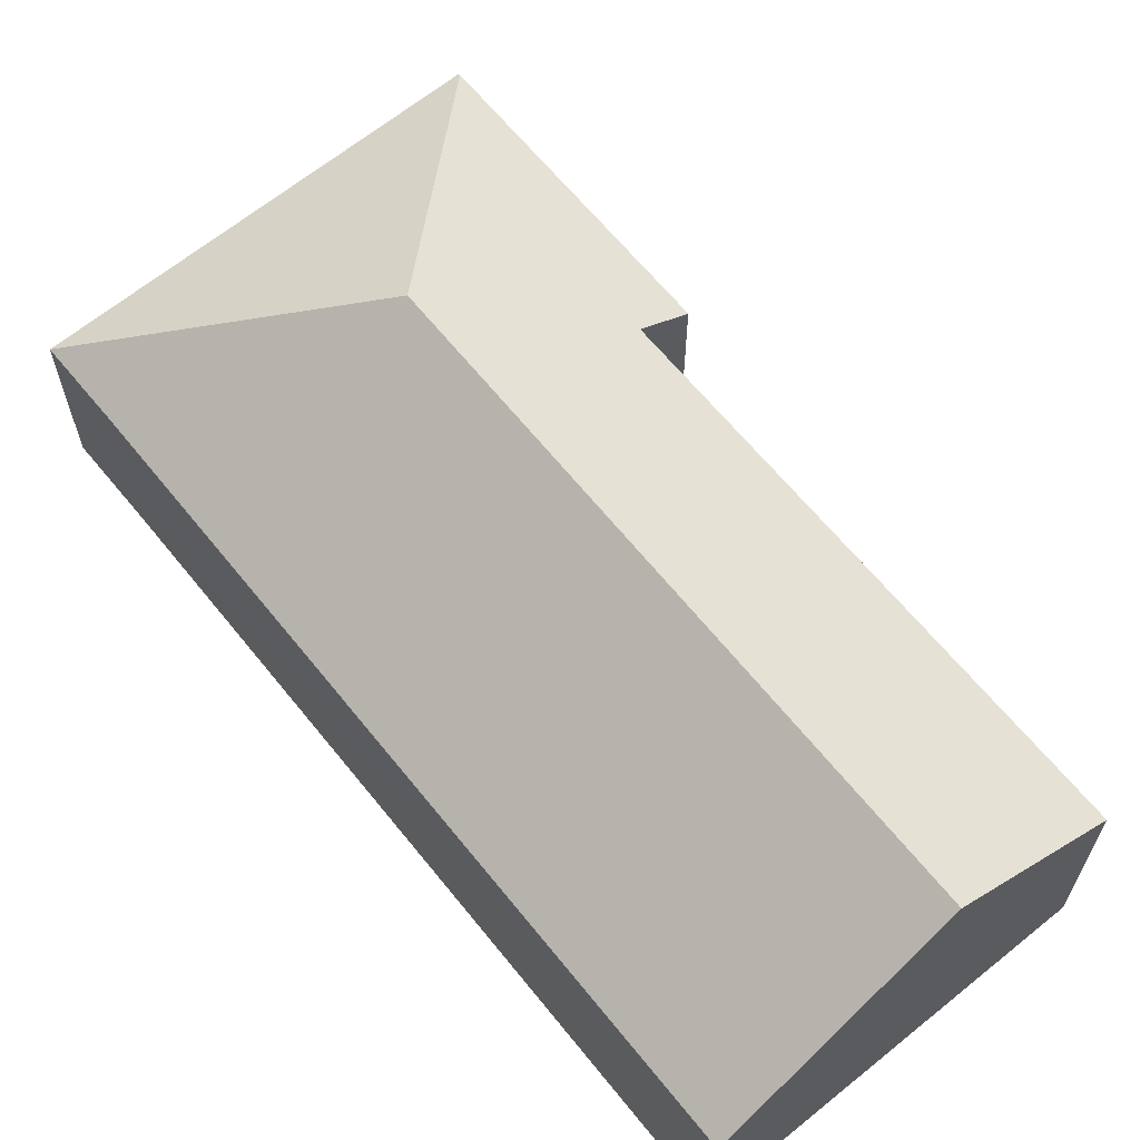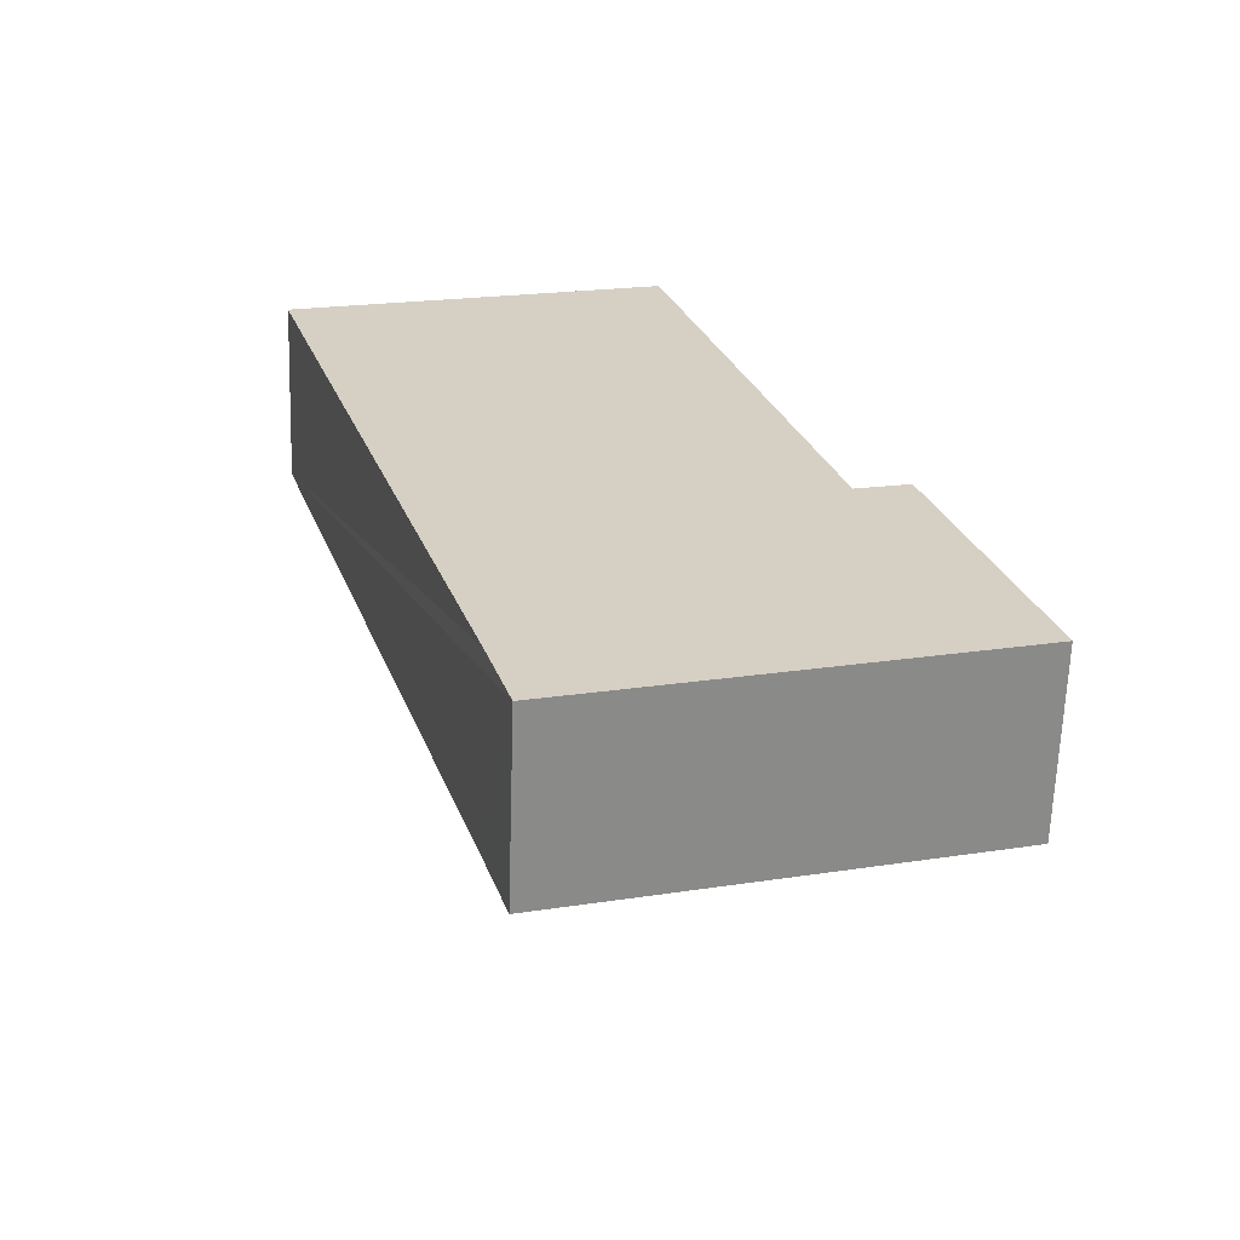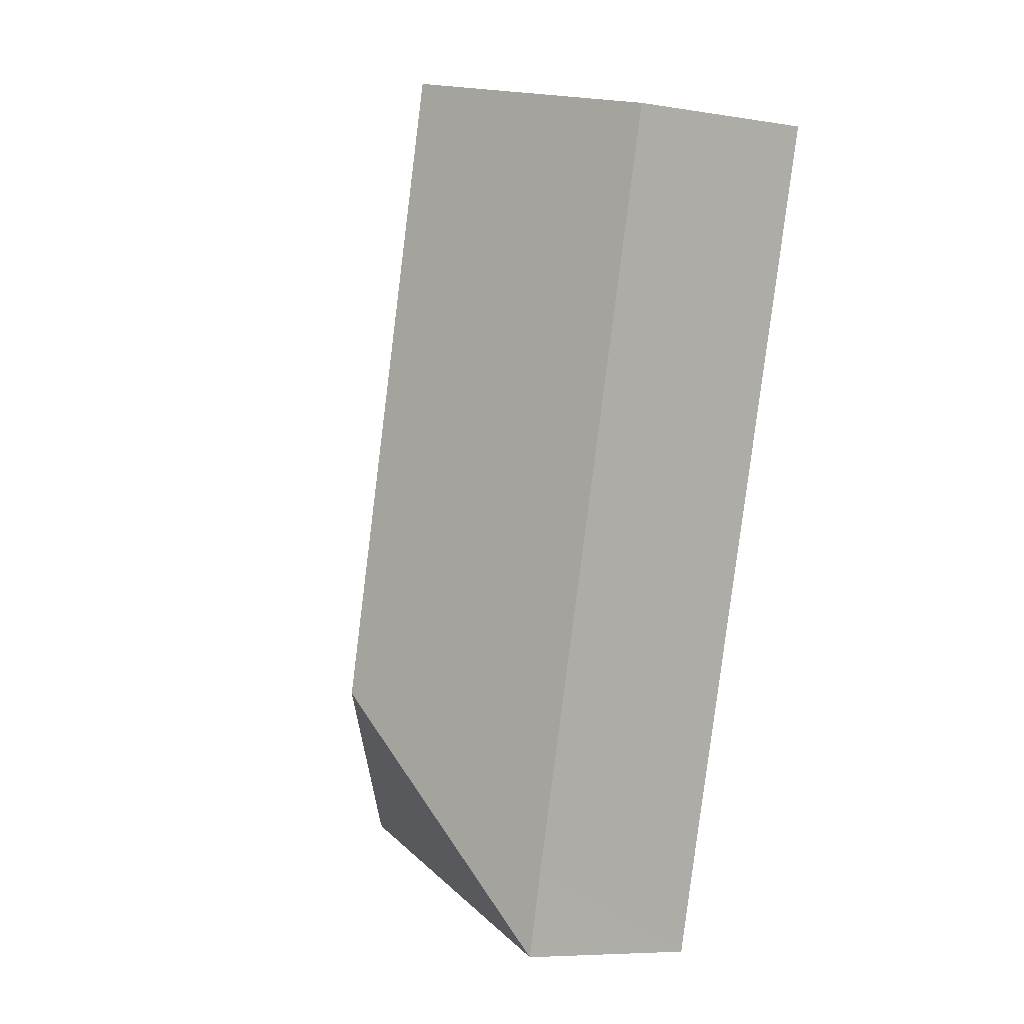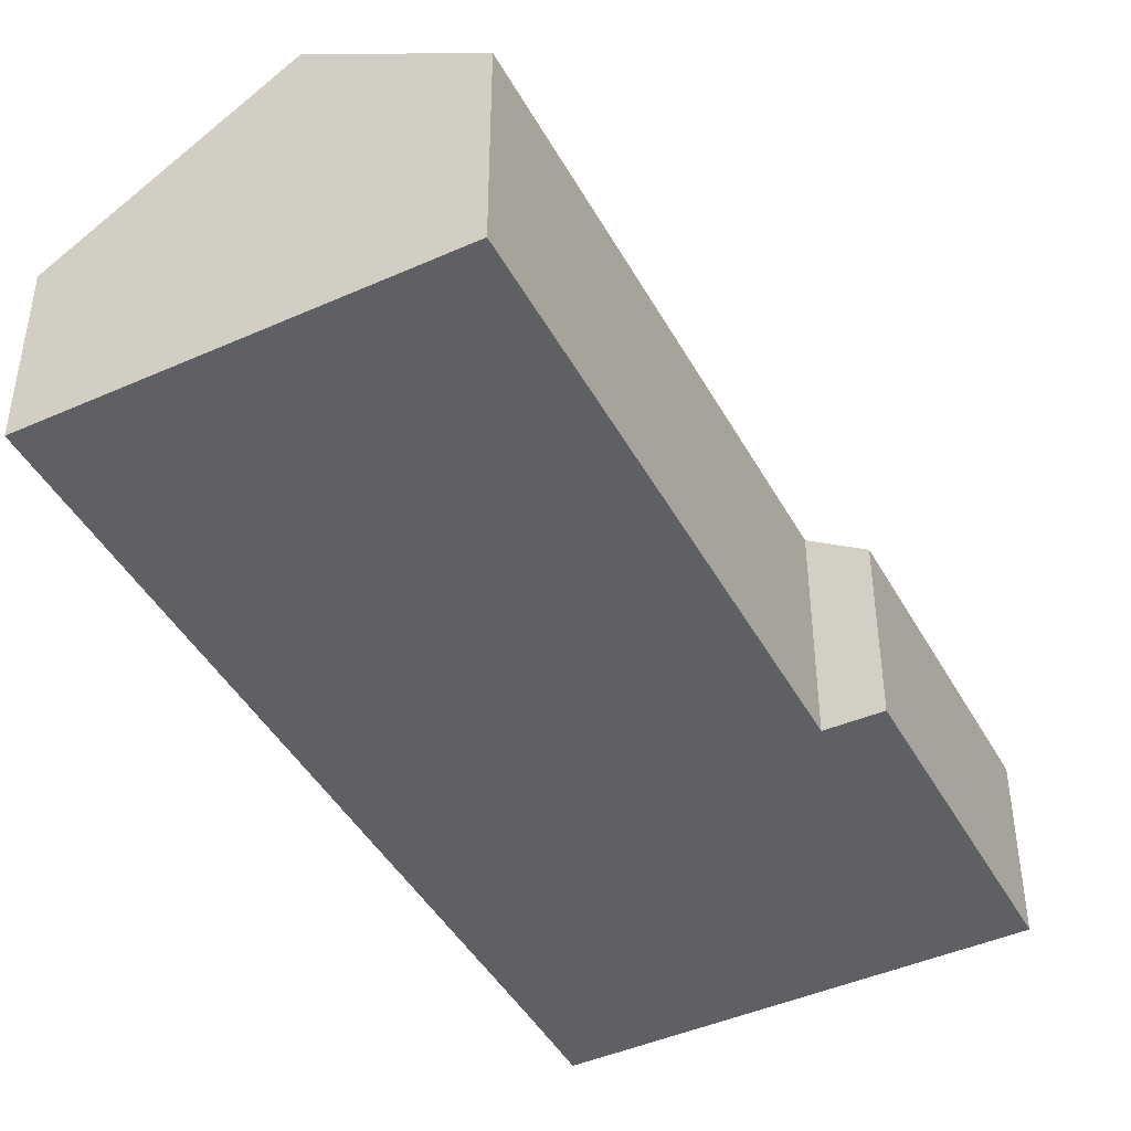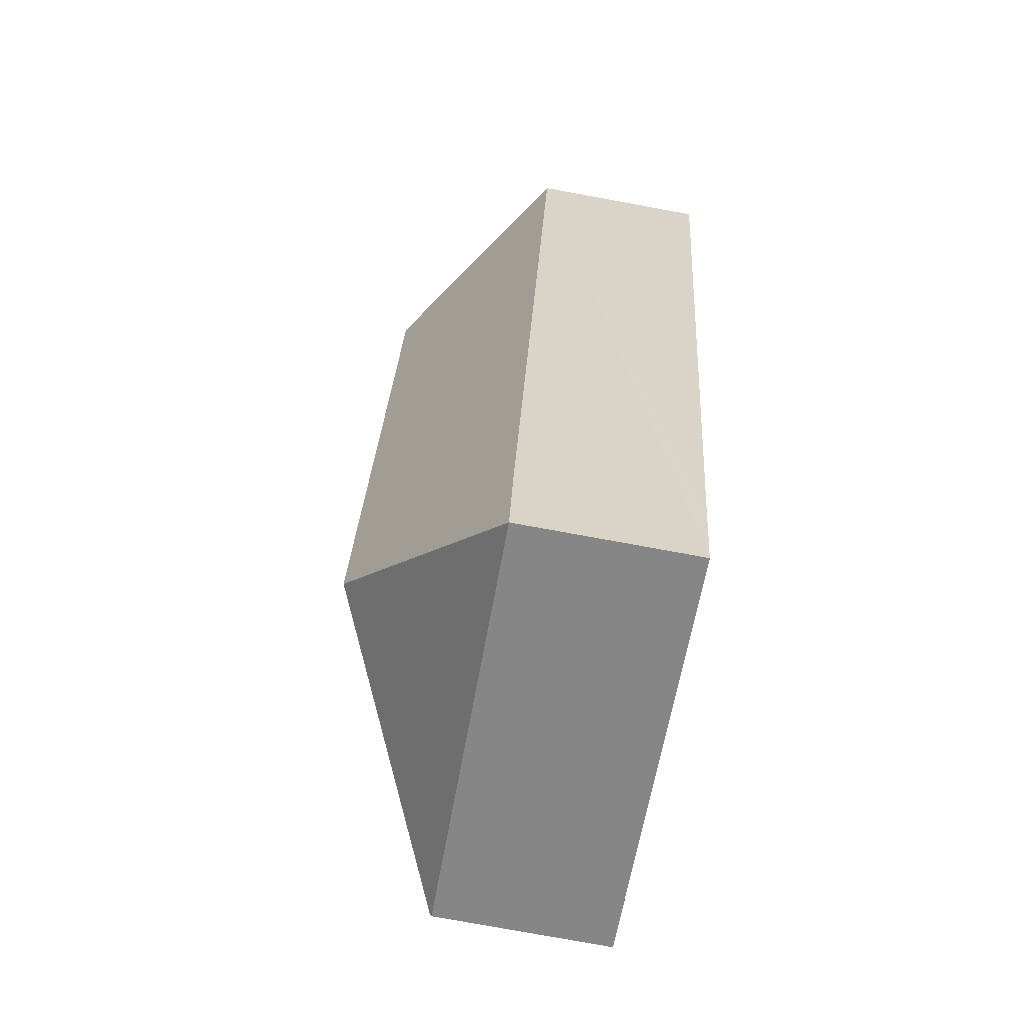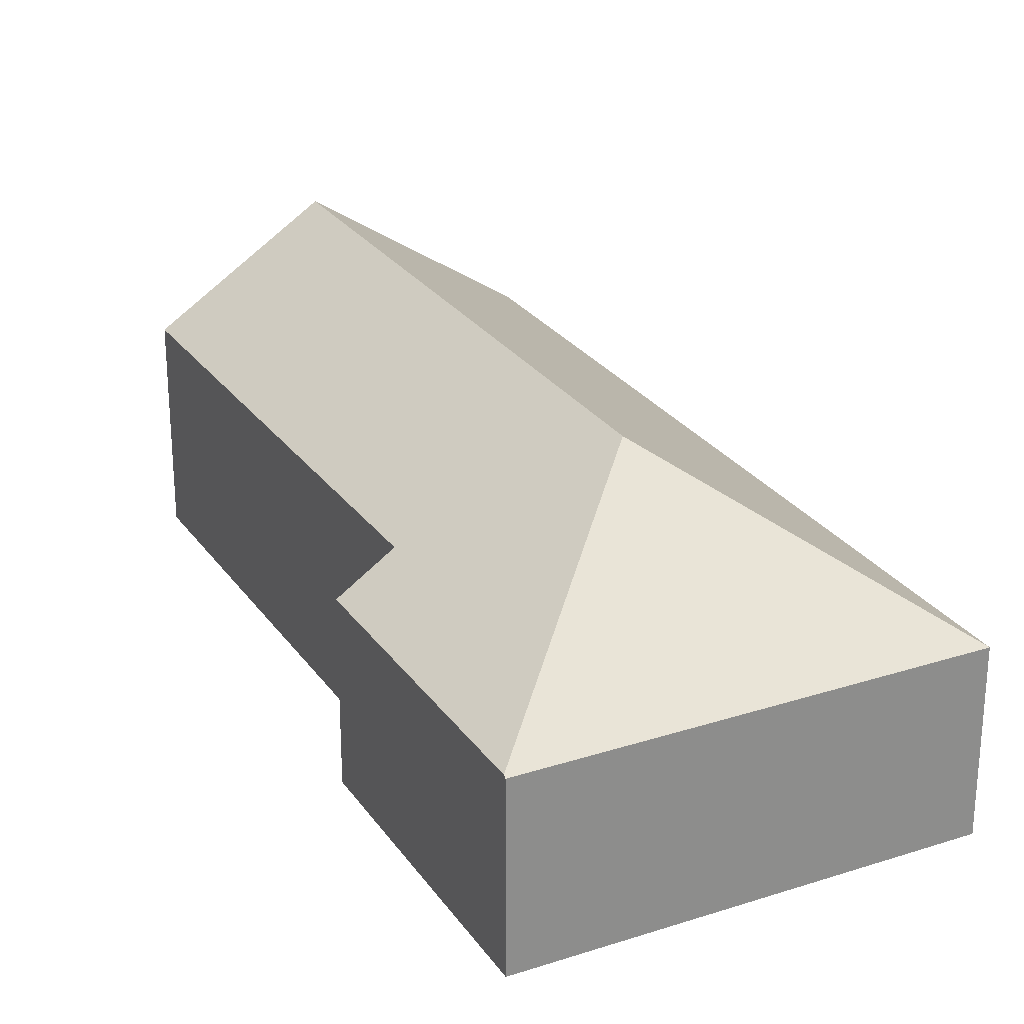
<metadata>
{"format":"obj","ext":"obj","renderer":"f3d","projection":"perspective","resolution":1024,"background":"white","views":[{"elev":65.0,"azim":-56.0,"up":"+Y"},{"elev":-64.3,"azim":-1.9,"up":"+Z"},{"elev":-7.3,"azim":-114.8,"up":"+Z"},{"elev":-44.9,"azim":10.6,"up":"+Y"},{"elev":-78.9,"azim":-100.3,"up":"+Z"},{"elev":26.0,"azim":136.3,"up":"+Y"}]}
</metadata>
<code>
v  6.639 10.11 1.999
v  7.261 5.62 -23.5
v  0 5.605 3.432e-16
v  12.66 10.11 -17.57
v  8.063 5.605 -26.18
v  11.74 6.647 3.536
v  16.74 6.75 -13.23
v  18.41 5.627 -12.77
v  21.24 5.662 -22.15
v  21.26 5.605 -22.23
v  11.74 -2.165e-16 3.536
v  6.639 -1.224e-16 1.999
v  0 0 0
v  16.74 8.102e-16 -13.23
v  18.41 7.821e-16 -12.77
v  21.24 1.356e-15 -22.15
v  21.26 1.361e-15 -22.23
v  8.063 1.603e-15 -26.18
v  7.261 1.439e-15 -23.5
g defaultobject
f 1 2 3
f 2 1 4
f 2 4 5
f 6 4 1
f 4 6 7
f 4 7 8
f 4 8 9
f 10 4 9
f 4 10 5
f 1 11 6
f 11 1 3
f 11 3 12
f 12 3 13
f 14 8 7
f 8 14 15
f 6 14 7
f 14 6 11
f 15 9 8
f 9 15 16
f 9 16 10
f 10 16 17
f 17 5 10
f 5 17 18
f 18 2 5
f 2 18 3
f 3 18 19
f 3 19 13
f 16 18 17
f 18 16 15
f 18 15 19
f 19 15 14
f 19 14 13
f 13 14 12
f 12 14 11

</code>
